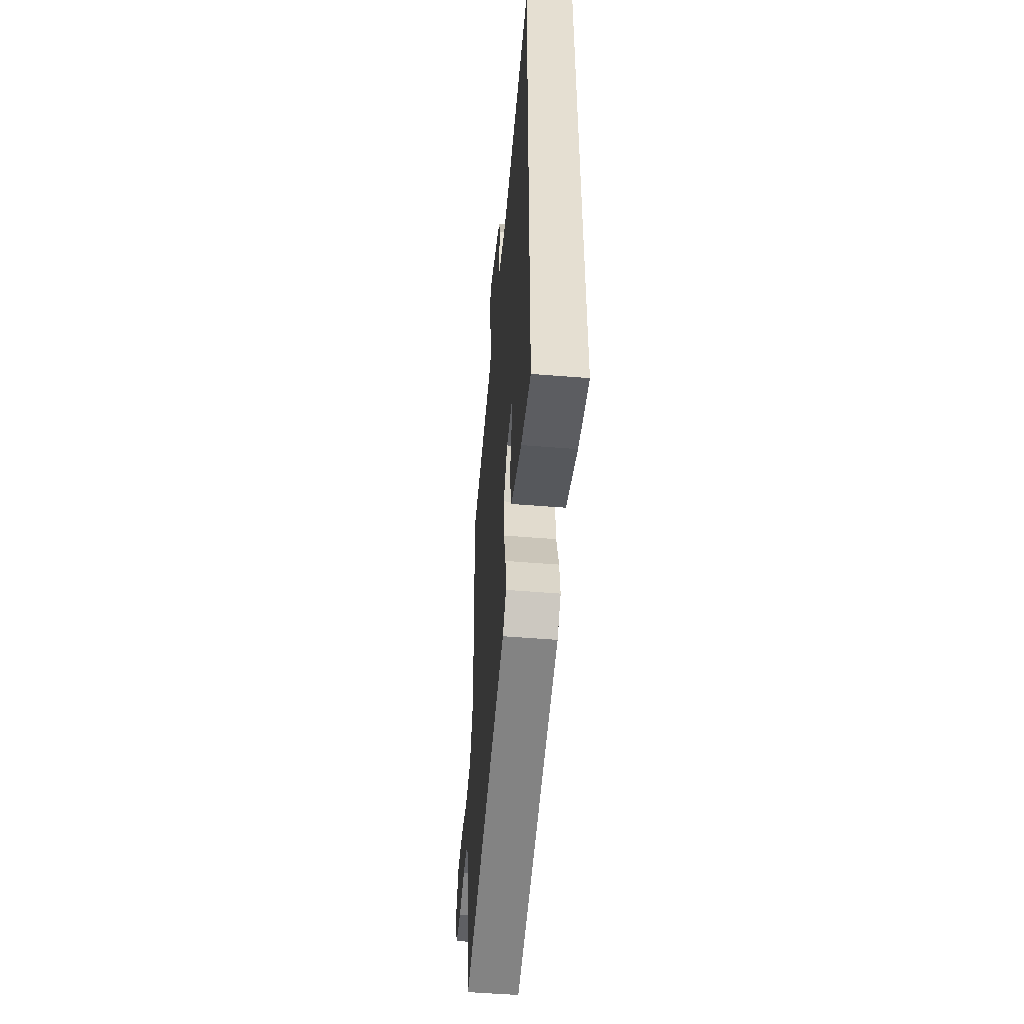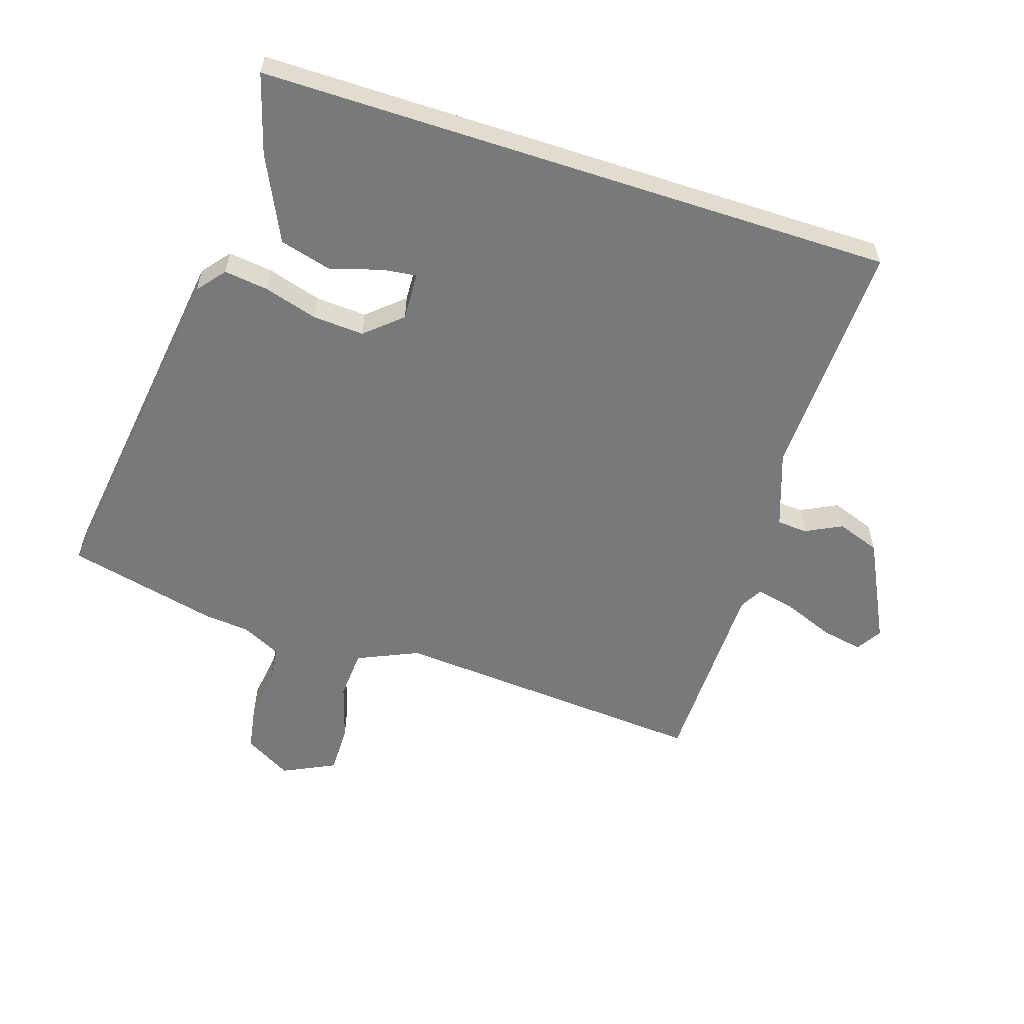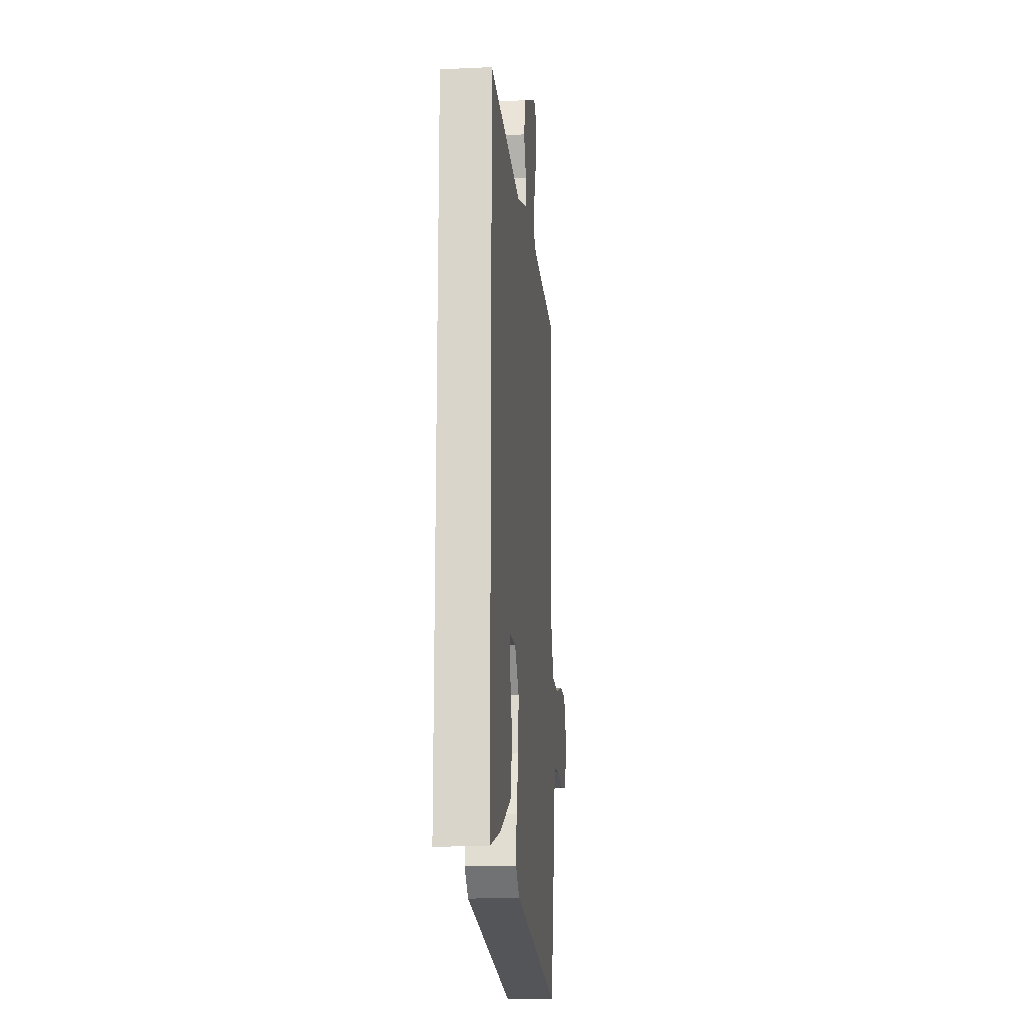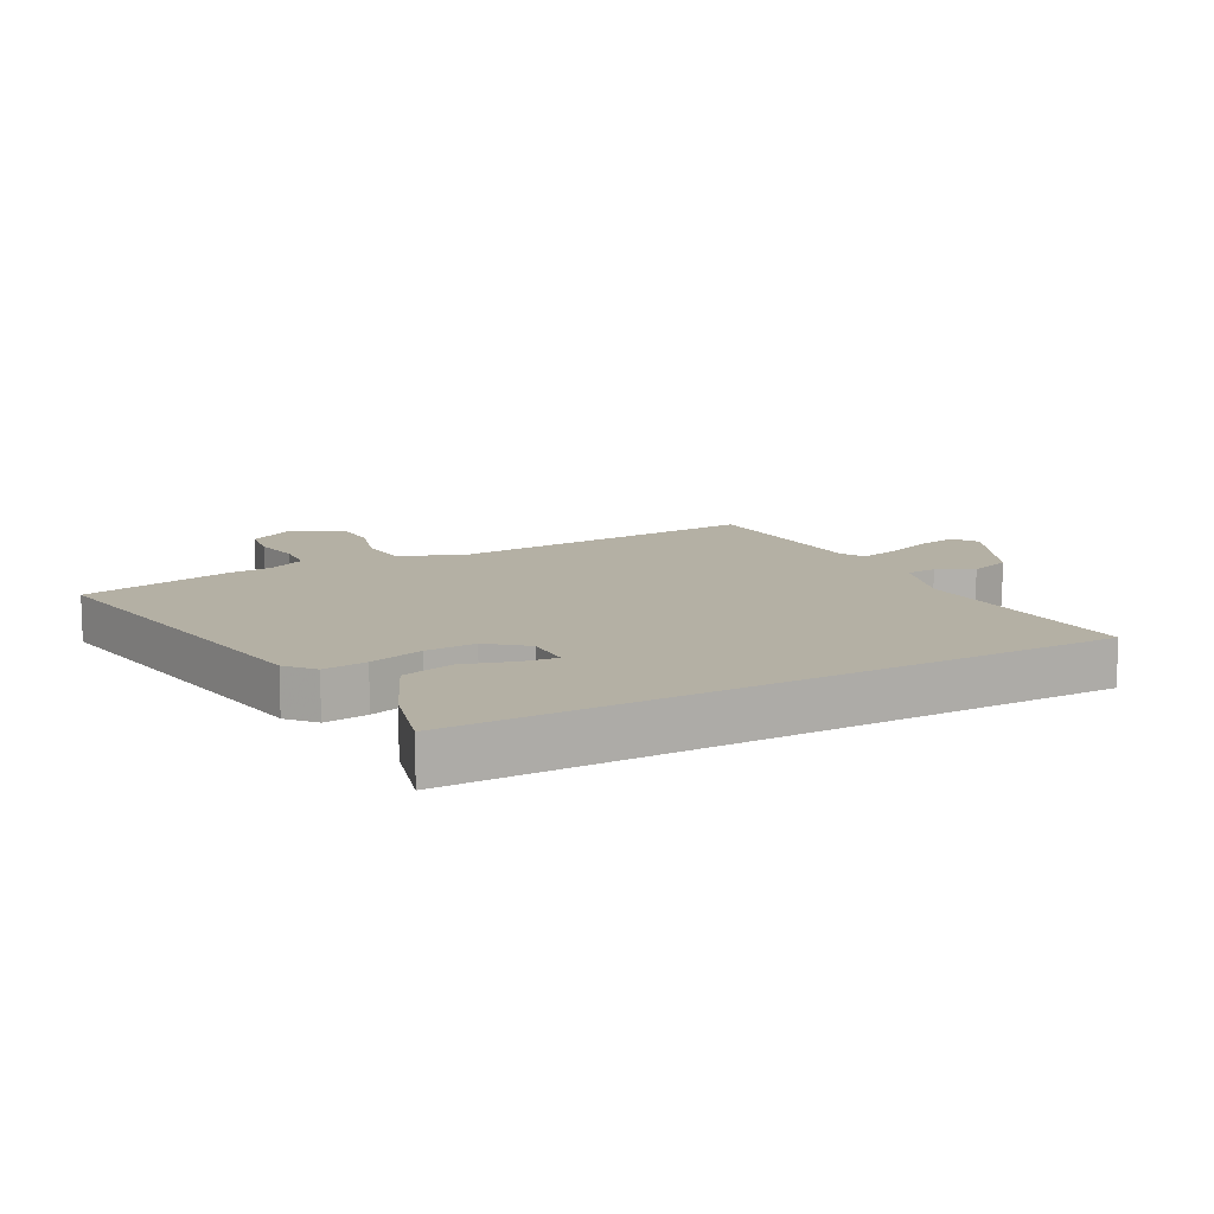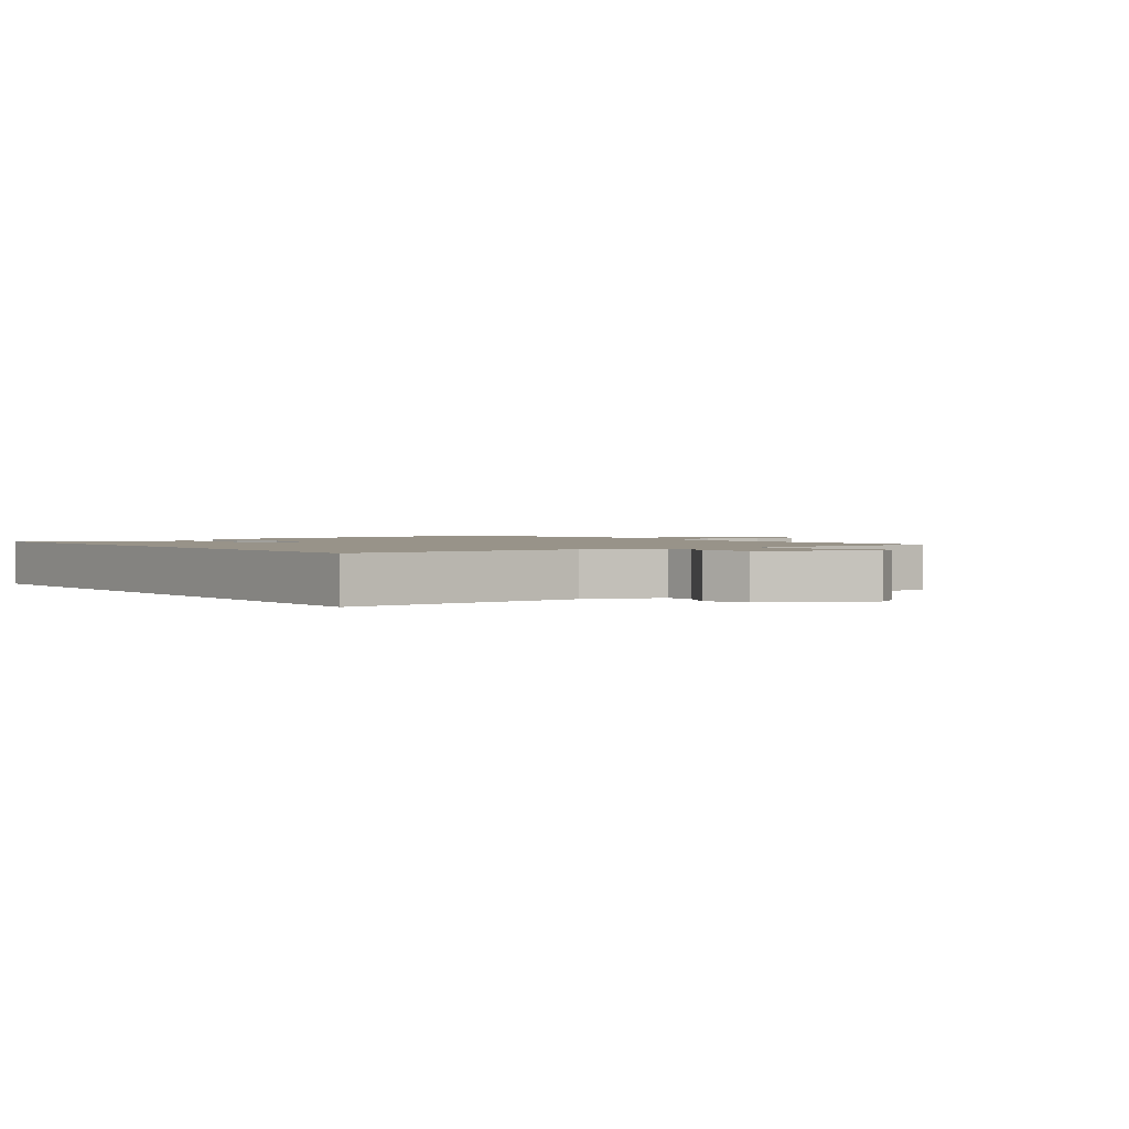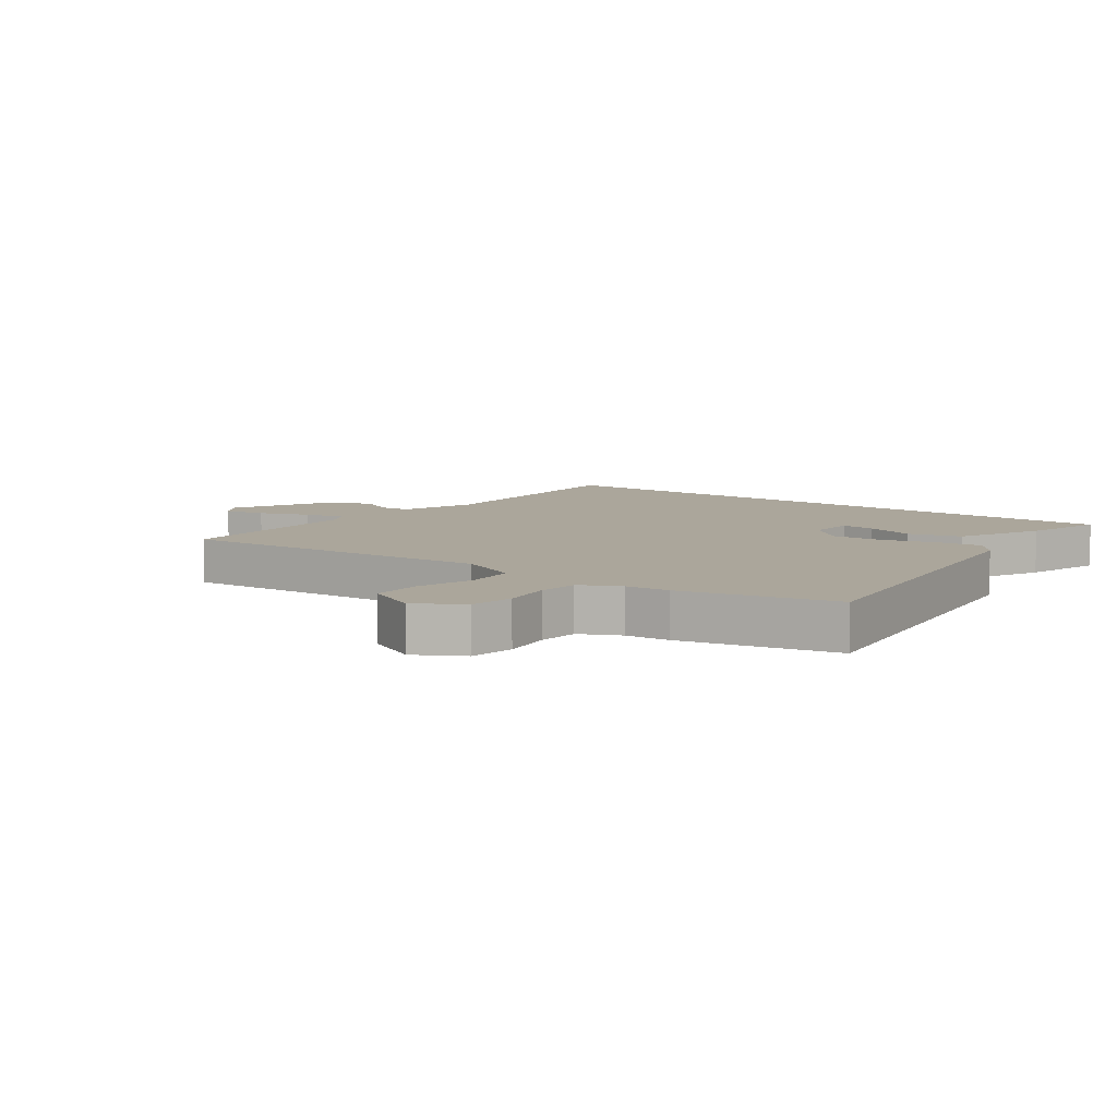
<metadata>
{"format":"obj","ext":"obj","renderer":"f3d","projection":"perspective","resolution":1024,"background":"white","views":[{"elev":-53.5,"azim":-94.9,"up":"+Z"},{"elev":-57.7,"azim":-108.1,"up":"+Y"},{"elev":-17.2,"azim":-84.7,"up":"+Z"},{"elev":11.5,"azim":-119.4,"up":"+Y"},{"elev":1.6,"azim":-36.3,"up":"+Y"},{"elev":8.0,"azim":126.4,"up":"+Y"}]}
</metadata>
<code>
v -0.5 0.07 0.516
v -0.104 0.07 0.504
v 0.021 0.07 0.548
v 0.024 0.07 0.598
v -0.006 0.07 0.657
v 0.019 0.07 0.728
v 0.187 0.07 0.812
v 0.229 0.07 0.786
v 0.216 0.07 0.718
v 0.184 0.07 0.637
v 0.169 0.07 0.571
v 0.207 0.07 0.55
v 0.53 0.07 0.546
v 0.492 0.07 0.023
v 0.537 0.07 -0.077
v 0.619 0.07 -0.082
v 0.713 0.07 -0.053
v 0.794 0.07 -0.052
v 0.836 0.07 -0.138
v 0.792 0.07 -0.215
v 0.719 0.07 -0.228
v 0.637 0.07 -0.217
v 0.57 0.07 -0.224
v 0.538 0.07 -0.289
v 0.532 0.07 -0.36
v 0.474 0.07 -0.612
v -0.104 0.07 -0.536
v -0.15 0.07 -0.499
v -0.141 0.07 -0.427
v -0.115 0.07 -0.338
v -0.11 0.07 -0.254
v -0.162 0.07 -0.195
v -0.241 0.07 -0.199
v -0.234 0.07 -0.255
v -0.208 0.07 -0.337
v -0.231 0.07 -0.424
v -0.37 0.07 -0.491
v -0.5 0.07 -0.53
v -0.5 0 0.516
v -0.104 0 0.504
v 0.021 0 0.548
v 0.024 0 0.598
v -0.006 0 0.657
v 0.019 0 0.728
v 0.187 0 0.812
v 0.229 0 0.786
v 0.216 0 0.718
v 0.184 0 0.637
v 0.169 0 0.571
v 0.207 0 0.55
v 0.53 0 0.546
v 0.492 0 0.023
v 0.537 0 -0.077
v 0.619 0 -0.082
v 0.713 0 -0.053
v 0.794 0 -0.052
v 0.836 0 -0.138
v 0.792 0 -0.215
v 0.719 0 -0.228
v 0.637 0 -0.217
v 0.57 0 -0.224
v 0.538 0 -0.289
v 0.532 0 -0.36
v 0.474 0 -0.612
v -0.104 0 -0.536
v -0.15 0 -0.499
v -0.141 0 -0.427
v -0.115 0 -0.338
v -0.11 0 -0.254
v -0.162 0 -0.195
v -0.241 0 -0.199
v -0.234 0 -0.255
v -0.208 0 -0.337
v -0.231 0 -0.424
v -0.37 0 -0.491
v -0.5 0 -0.53
f 37 38 1
f 36 37 1
f 35 36 1
f 34 35 1
f 33 34 1
f 32 33 1 2
f 31 32 2 3
f 30 31 3
f 28 29 30
f 27 28 30
f 26 27 30
f 25 26 30
f 24 25 30
f 23 24 30 3
f 22 23 3 4
f 20 21 22
f 19 20 22
f 18 19 22
f 17 18 22
f 16 17 22
f 15 16 22
f 15 22 4 5
f 14 15 5 6
f 12 13 14
f 11 12 14
f 11 14 6
f 10 11 6 7
f 7 8 9 10
f 39 76 75
f 39 75 74
f 39 74 73
f 39 73 72
f 39 72 71
f 40 39 71 70
f 41 40 70 69
f 41 69 68
f 68 67 66
f 68 66 65
f 68 65 64
f 68 64 63
f 68 63 62
f 41 68 62 61
f 42 41 61 60
f 60 59 58
f 60 58 57
f 60 57 56
f 60 56 55
f 60 55 54
f 60 54 53
f 43 42 60 53
f 44 43 53 52
f 52 51 50
f 52 50 49
f 44 52 49
f 45 44 49 48
f 48 47 46 45
f 1 39 40 2
f 2 40 41 3
f 3 41 42 4
f 4 42 43 5
f 5 43 44 6
f 6 44 45 7
f 7 45 46 8
f 8 46 47 9
f 9 47 48 10
f 10 48 49 11
f 11 49 50 12
f 12 50 51 13
f 13 51 52 14
f 14 52 53 15
f 15 53 54 16
f 16 54 55 17
f 17 55 56 18
f 18 56 57 19
f 19 57 58 20
f 20 58 59 21
f 21 59 60 22
f 22 60 61 23
f 23 61 62 24
f 24 62 63 25
f 25 63 64 26
f 26 64 65 27
f 27 65 66 28
f 28 66 67 29
f 29 67 68 30
f 30 68 69 31
f 31 69 70 32
f 32 70 71 33
f 33 71 72 34
f 34 72 73 35
f 35 73 74 36
f 36 74 75 37
f 37 75 76 38
f 38 76 39 1

</code>
